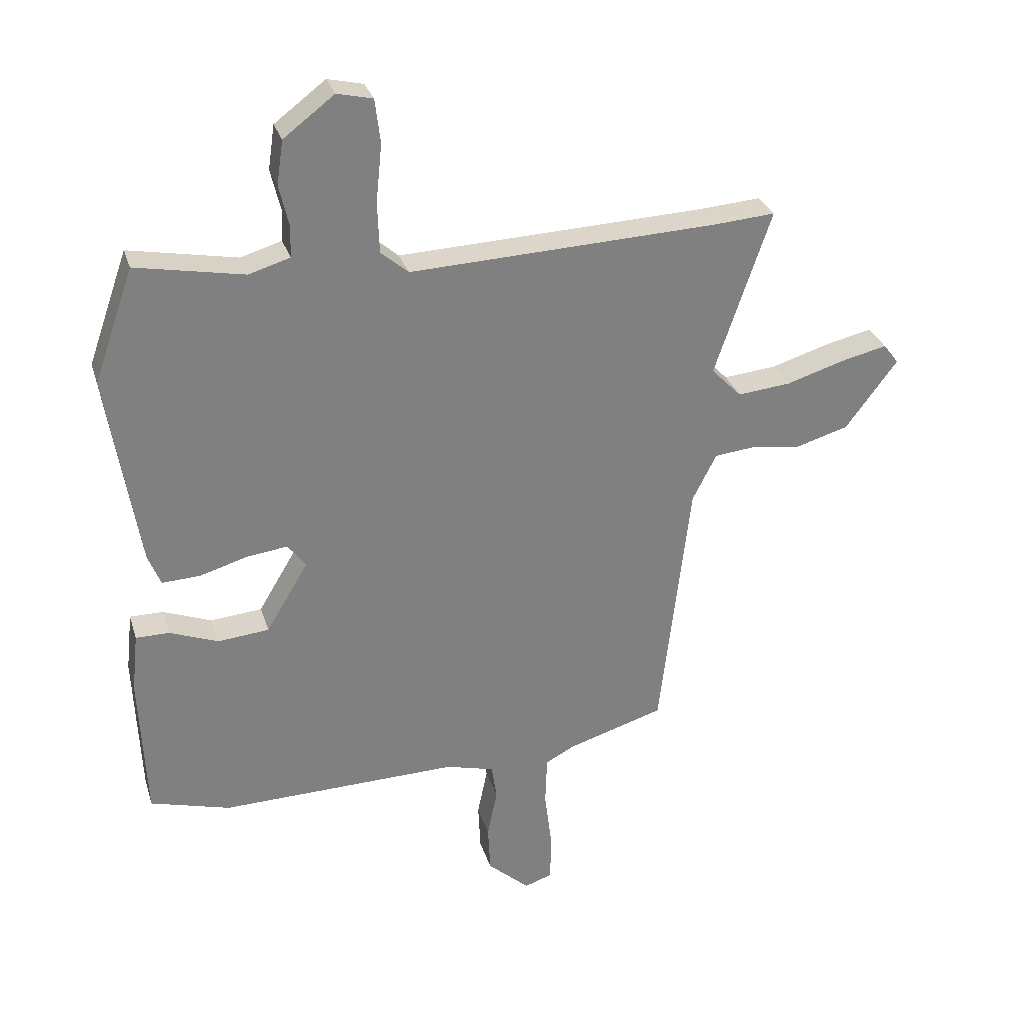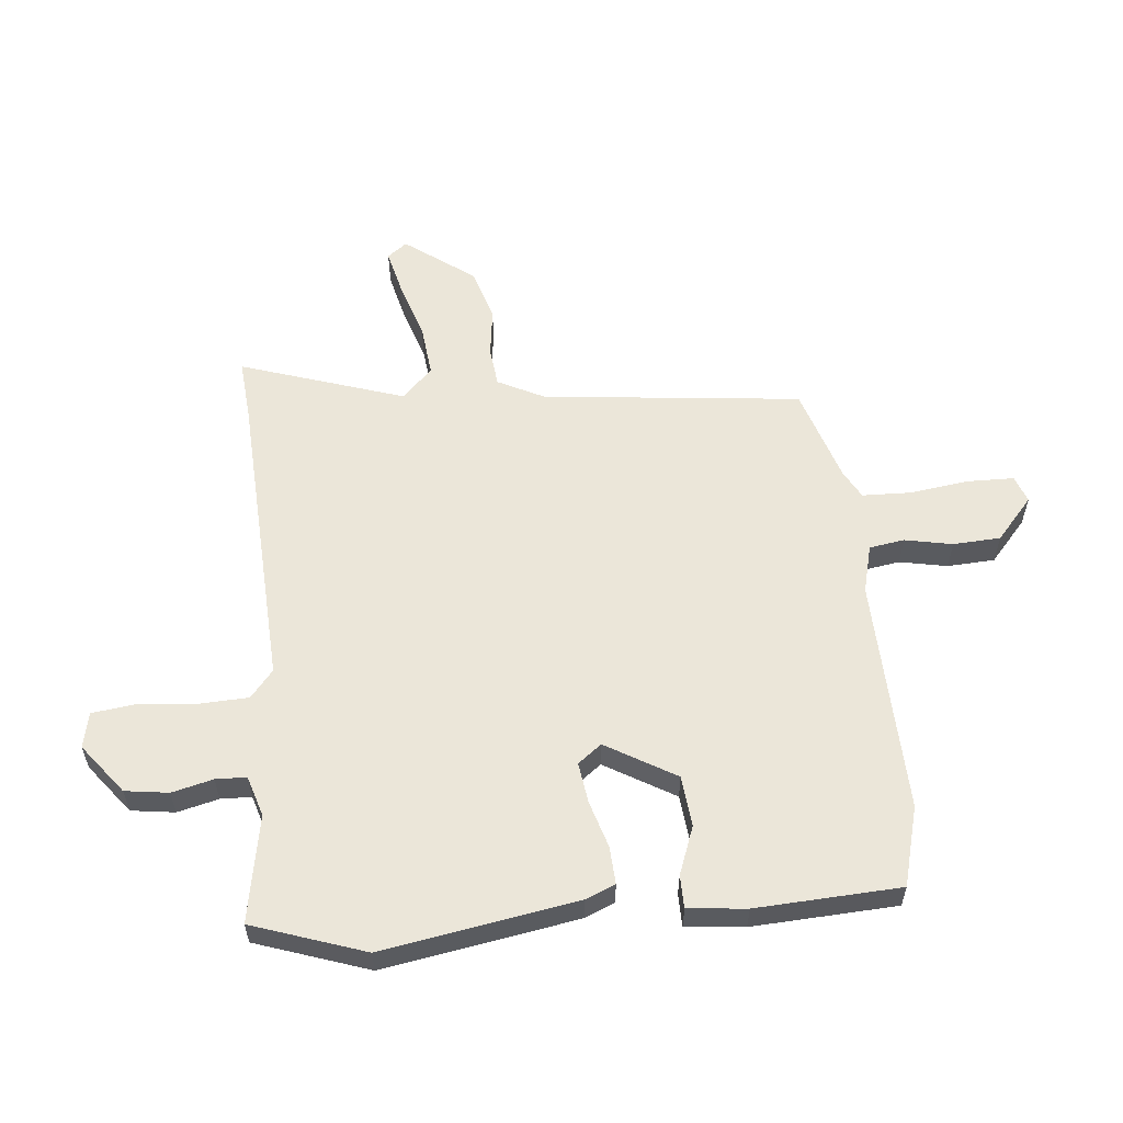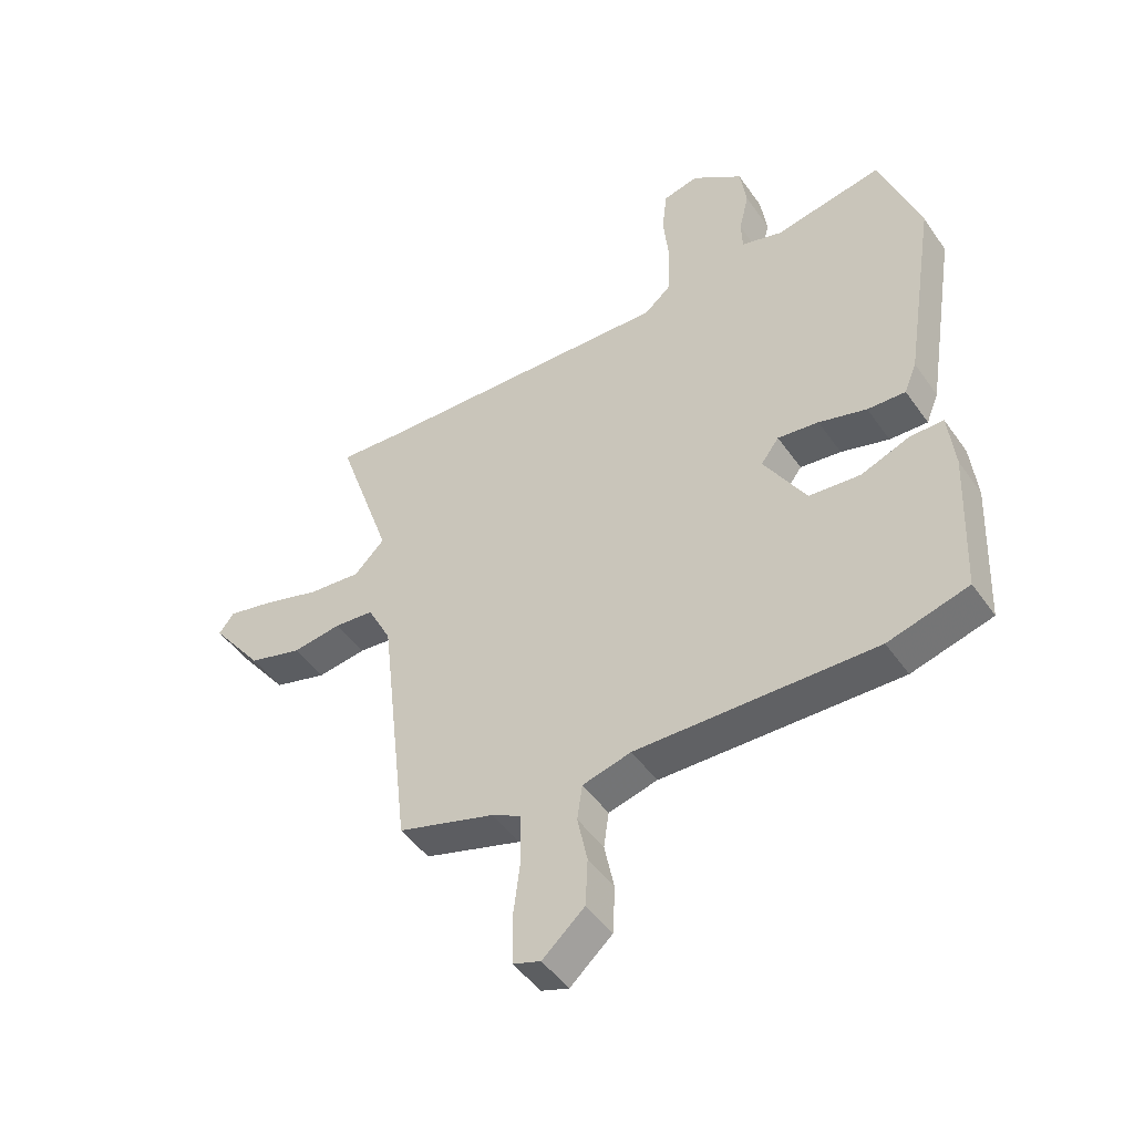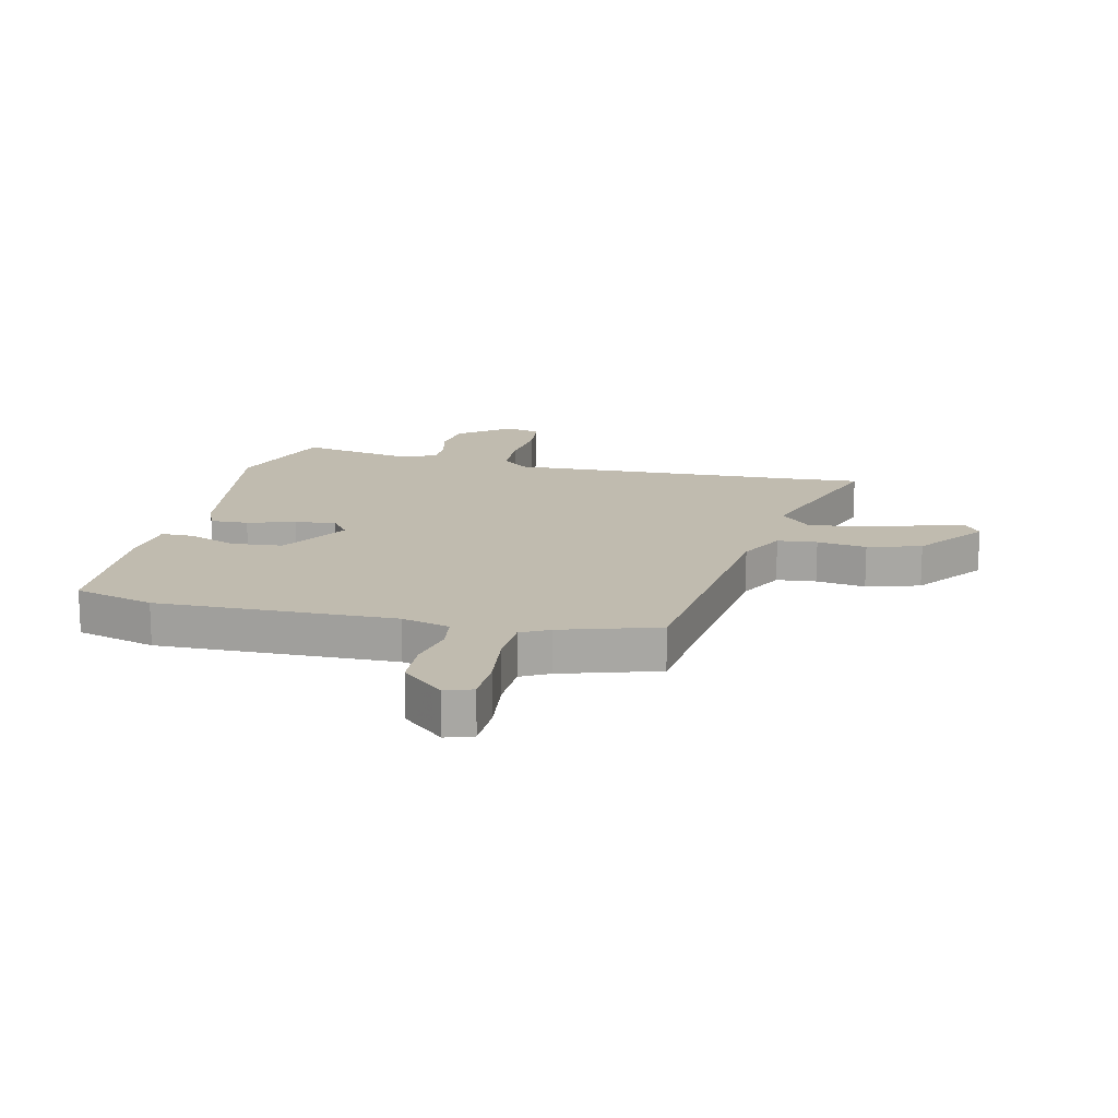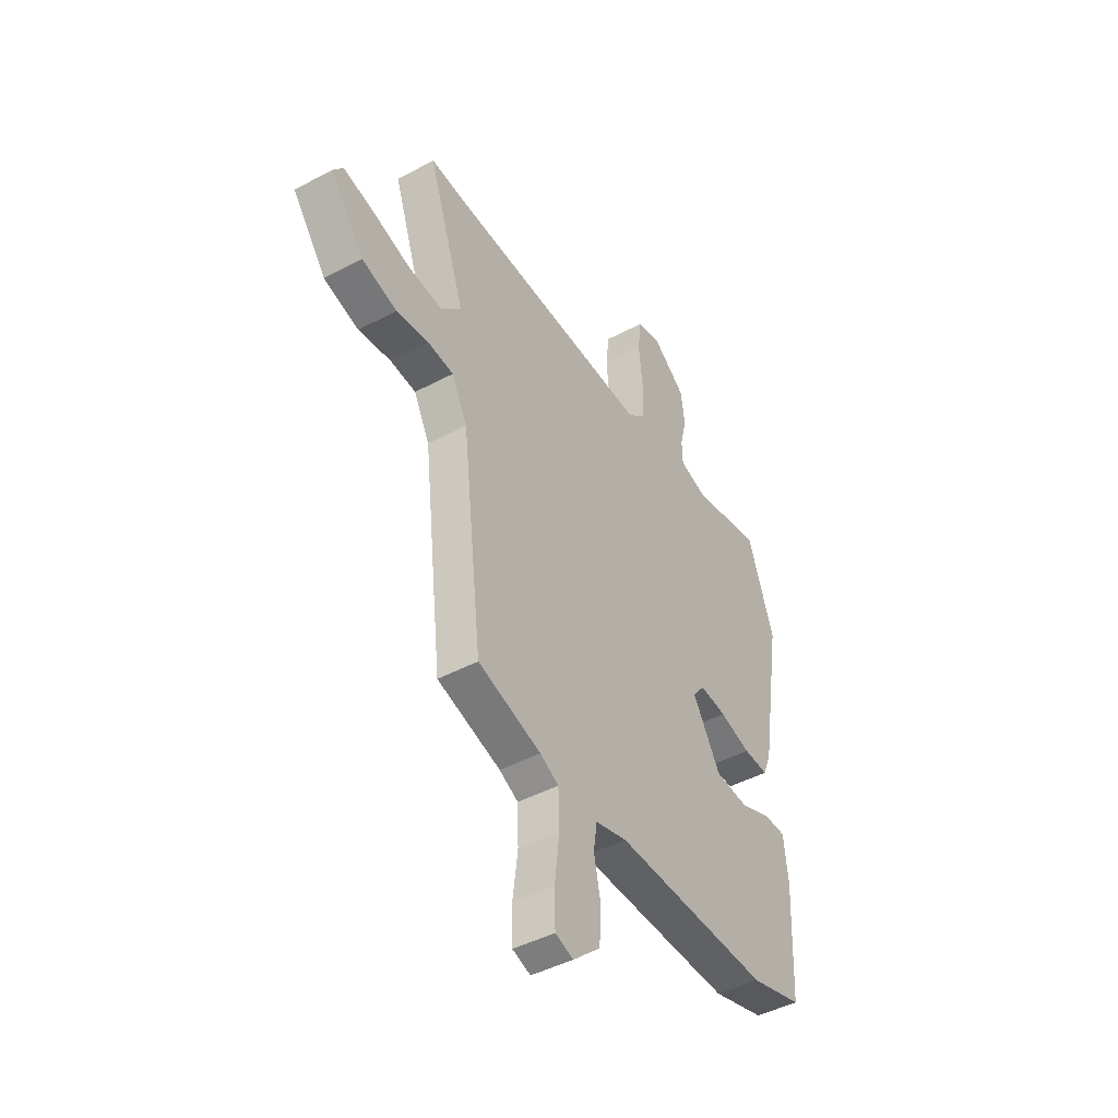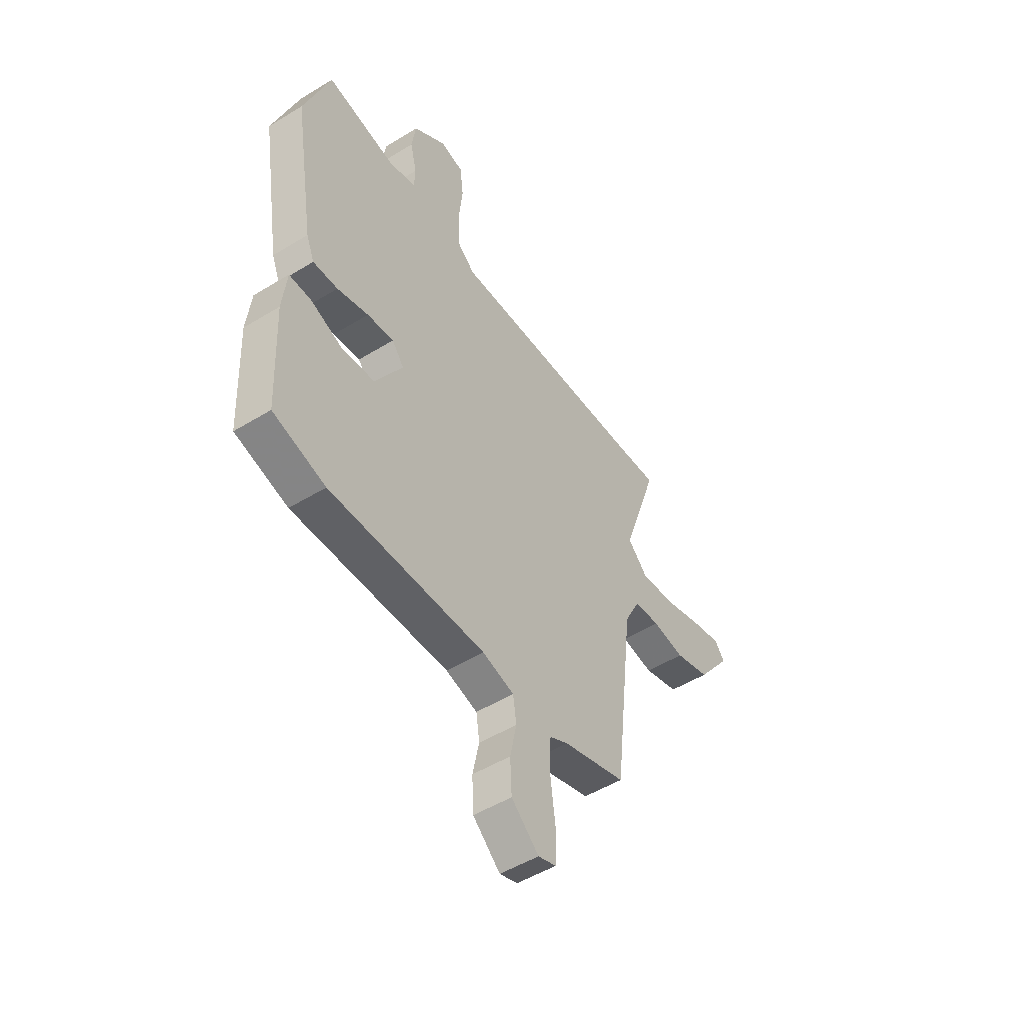
<metadata>
{"format":"obj","ext":"obj","renderer":"f3d","projection":"perspective","resolution":1024,"background":"white","views":[{"elev":29.8,"azim":164.0,"up":"+Z"},{"elev":57.6,"azim":84.0,"up":"+Y"},{"elev":-47.5,"azim":33.2,"up":"+Z"},{"elev":15.9,"azim":-166.9,"up":"+Y"},{"elev":-44.6,"azim":-58.1,"up":"+Z"},{"elev":-50.4,"azim":123.9,"up":"+Z"}]}
</metadata>
<code>
v -0.594 0.07 0.507
v -0.486 0.07 0.499
v 0.038 0.07 0.477
v 0.085 0.07 0.517
v 0.088 0.07 0.604
v 0.078 0.07 0.702
v 0.087 0.07 0.777
v 0.148 0.07 0.791
v 0.235 0.07 0.725
v 0.246 0.07 0.65
v 0.229 0.07 0.579
v 0.231 0.07 0.526
v 0.301 0.07 0.505
v 0.486 0.07 0.54
v 0.554 0.07 0.347
v 0.5 0.07 0.012
v 0.479 0.07 -0.04
v 0.414 0.07 -0.037
v 0.332 0.07 -0.013
v 0.262 0.07 -0.004
v 0.231 0.07 -0.045
v 0.303 0.07 -0.165
v 0.391 0.07 -0.173
v 0.474 0.07 -0.141
v 0.531 0.07 -0.141
v 0.542 0.07 -0.242
v 0.531 0.07 -0.491
v 0.394 0.07 -0.529
v -0.014 0.07 -0.52
v -0.097 0.07 -0.542
v -0.106 0.07 -0.603
v -0.089 0.07 -0.685
v -0.093 0.07 -0.767
v -0.165 0.07 -0.831
v -0.212 0.07 -0.815
v -0.214 0.07 -0.735
v -0.201 0.07 -0.632
v -0.204 0.07 -0.548
v -0.253 0.07 -0.522
v -0.419 0.07 -0.471
v -0.471 0.07 -0.024
v -0.512 0.07 0.056
v -0.58 0.07 0.063
v -0.665 0.07 0.051
v -0.757 0.07 0.078
v -0.846 0.07 0.196
v -0.82 0.07 0.23
v -0.742 0.07 0.212
v -0.641 0.07 0.181
v -0.55 0.07 0.172
v -0.498 0.07 0.225
v -0.594 0 0.507
v -0.486 0 0.499
v 0.038 0 0.477
v 0.085 0 0.517
v 0.088 0 0.604
v 0.078 0 0.702
v 0.087 0 0.777
v 0.148 0 0.791
v 0.235 0 0.725
v 0.246 0 0.65
v 0.229 0 0.579
v 0.231 0 0.526
v 0.301 0 0.505
v 0.486 0 0.54
v 0.554 0 0.347
v 0.5 0 0.012
v 0.479 0 -0.04
v 0.414 0 -0.037
v 0.332 0 -0.013
v 0.262 0 -0.004
v 0.231 0 -0.045
v 0.303 0 -0.165
v 0.391 0 -0.173
v 0.474 0 -0.141
v 0.531 0 -0.141
v 0.542 0 -0.242
v 0.531 0 -0.491
v 0.394 0 -0.529
v -0.014 0 -0.52
v -0.097 0 -0.542
v -0.106 0 -0.603
v -0.089 0 -0.685
v -0.093 0 -0.767
v -0.165 0 -0.831
v -0.212 0 -0.815
v -0.214 0 -0.735
v -0.201 0 -0.632
v -0.204 0 -0.548
v -0.253 0 -0.522
v -0.419 0 -0.471
v -0.471 0 -0.024
v -0.512 0 0.056
v -0.58 0 0.063
v -0.665 0 0.051
v -0.757 0 0.078
v -0.846 0 0.196
v -0.82 0 0.23
v -0.742 0 0.212
v -0.641 0 0.181
v -0.55 0 0.172
v -0.498 0 0.225
f 47 48 49
f 46 47 49
f 45 46 49
f 44 45 49
f 43 44 49
f 42 43 49 50
f 41 42 50 51
f 39 40 41 51
f 35 36 37
f 34 35 37
f 33 34 37
f 32 33 37
f 31 32 37
f 30 31 37 38
f 38 39 51
f 30 38 51
f 29 30 51
f 27 28 29
f 26 27 29
f 25 26 29
f 24 25 29
f 23 24 29
f 17 18 19
f 16 17 19
f 15 16 19
f 14 15 19
f 13 14 19
f 12 13 19 20
f 9 10 11
f 8 9 11
f 7 8 11
f 6 7 11
f 5 6 11
f 4 5 11 12
f 12 20 21
f 4 12 21
f 3 4 21
f 51 1 2
f 2 3 21
f 51 2 21
f 29 51 21
f 22 23 29
f 21 22 29
f 100 99 98
f 100 98 97
f 100 97 96
f 100 96 95
f 100 95 94
f 101 100 94 93
f 102 101 93 92
f 102 92 91 90
f 88 87 86
f 88 86 85
f 88 85 84
f 88 84 83
f 88 83 82
f 89 88 82 81
f 102 90 89
f 102 89 81
f 102 81 80
f 80 79 78
f 80 78 77
f 80 77 76
f 80 76 75
f 80 75 74
f 70 69 68
f 70 68 67
f 70 67 66
f 70 66 65
f 70 65 64
f 71 70 64 63
f 62 61 60
f 62 60 59
f 62 59 58
f 62 58 57
f 62 57 56
f 63 62 56 55
f 72 71 63
f 72 63 55
f 72 55 54
f 53 52 102
f 72 54 53
f 72 53 102
f 72 102 80
f 80 74 73
f 80 73 72
f 1 52 53 2
f 2 53 54 3
f 3 54 55 4
f 4 55 56 5
f 5 56 57 6
f 6 57 58 7
f 7 58 59 8
f 8 59 60 9
f 9 60 61 10
f 10 61 62 11
f 11 62 63 12
f 12 63 64 13
f 13 64 65 14
f 14 65 66 15
f 15 66 67 16
f 16 67 68 17
f 17 68 69 18
f 18 69 70 19
f 19 70 71 20
f 20 71 72 21
f 21 72 73 22
f 22 73 74 23
f 23 74 75 24
f 24 75 76 25
f 25 76 77 26
f 26 77 78 27
f 27 78 79 28
f 28 79 80 29
f 29 80 81 30
f 30 81 82 31
f 31 82 83 32
f 32 83 84 33
f 33 84 85 34
f 34 85 86 35
f 35 86 87 36
f 36 87 88 37
f 37 88 89 38
f 38 89 90 39
f 39 90 91 40
f 40 91 92 41
f 41 92 93 42
f 42 93 94 43
f 43 94 95 44
f 44 95 96 45
f 45 96 97 46
f 46 97 98 47
f 47 98 99 48
f 48 99 100 49
f 49 100 101 50
f 50 101 102 51
f 51 102 52 1

</code>
